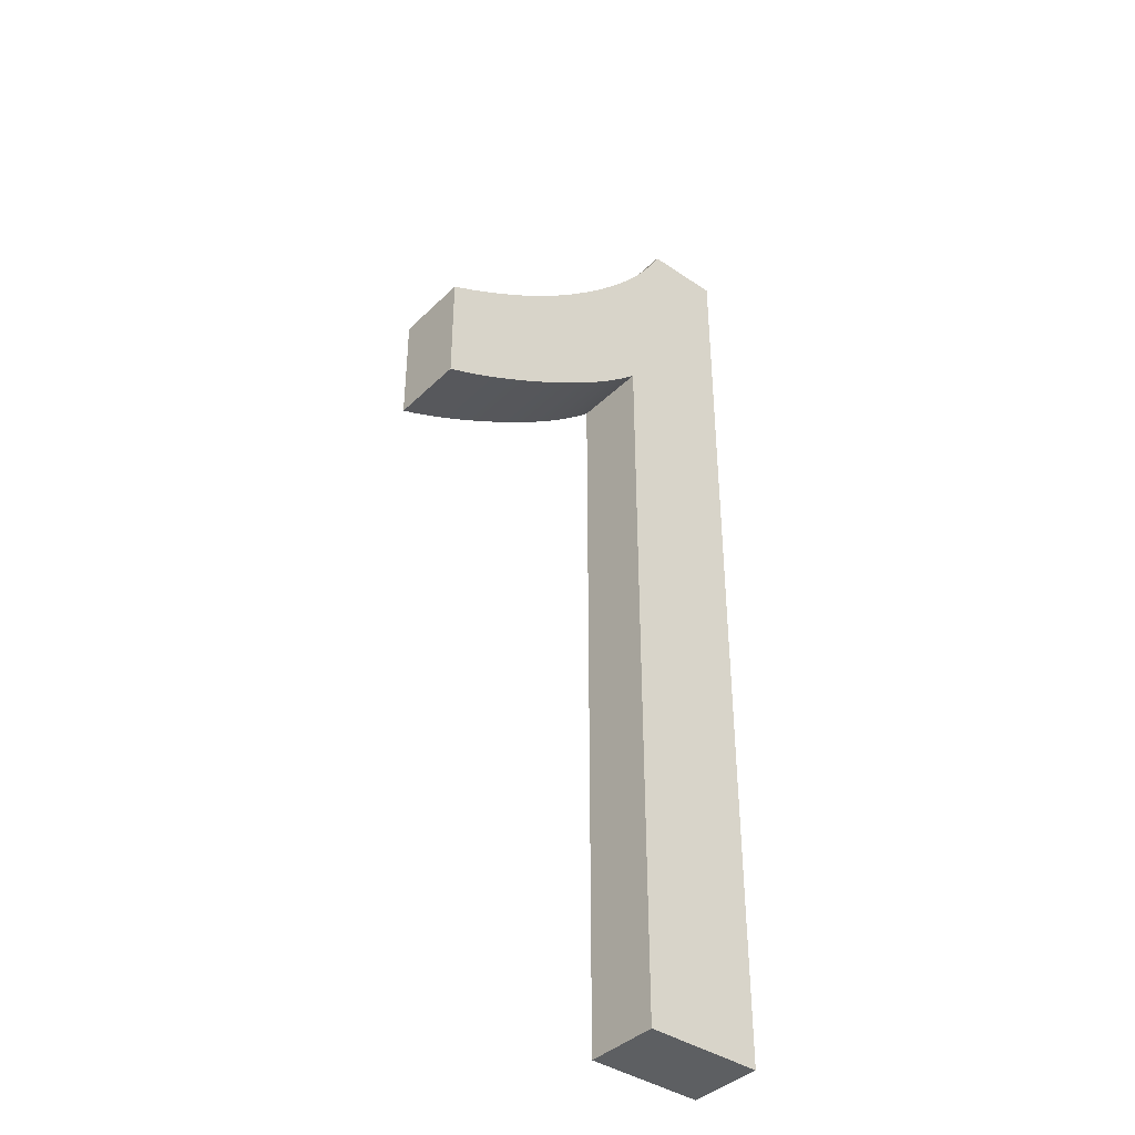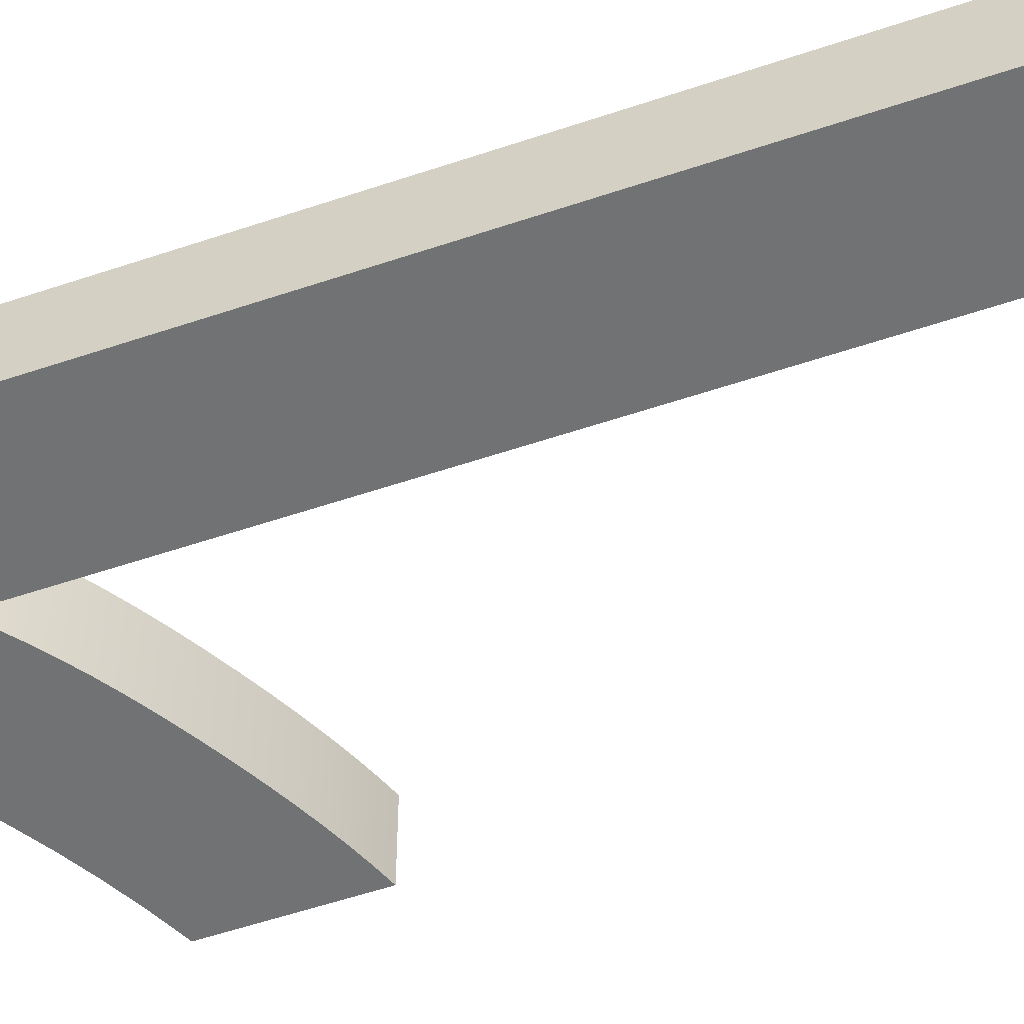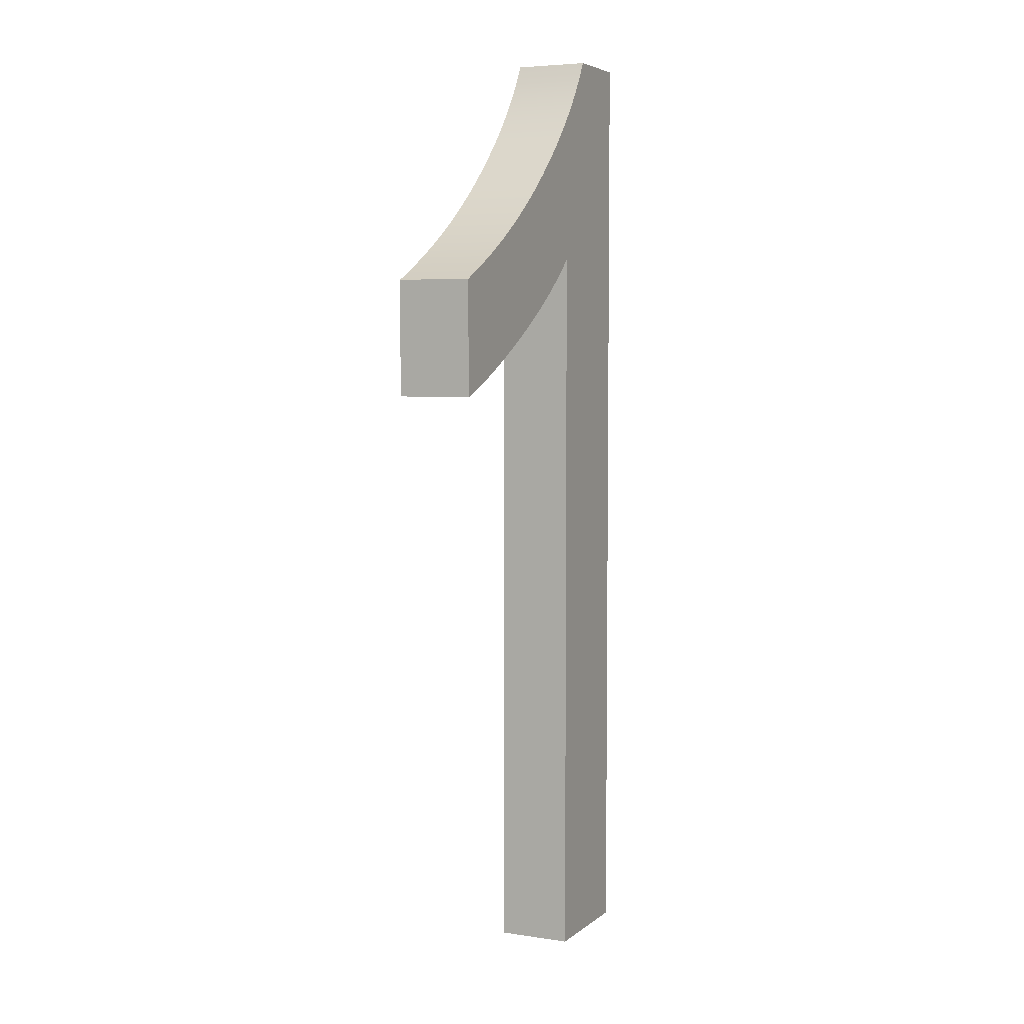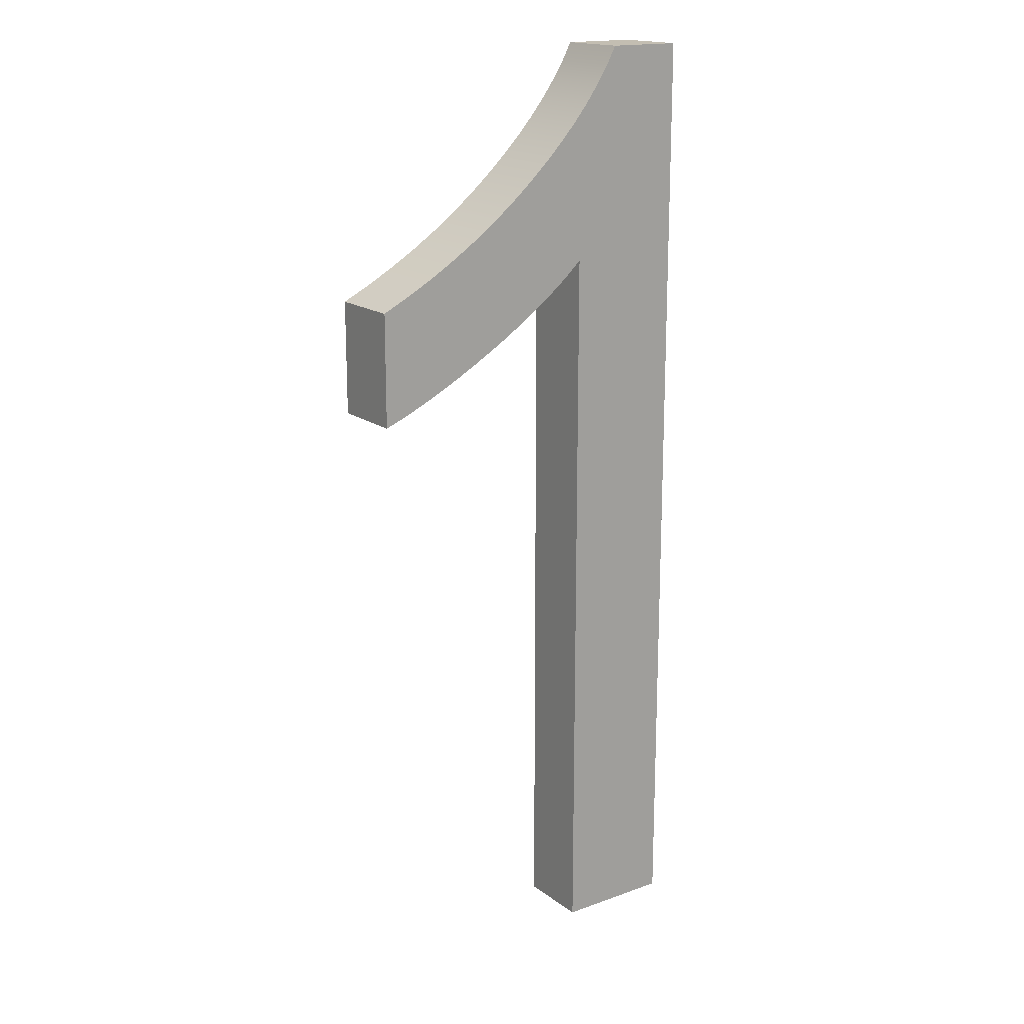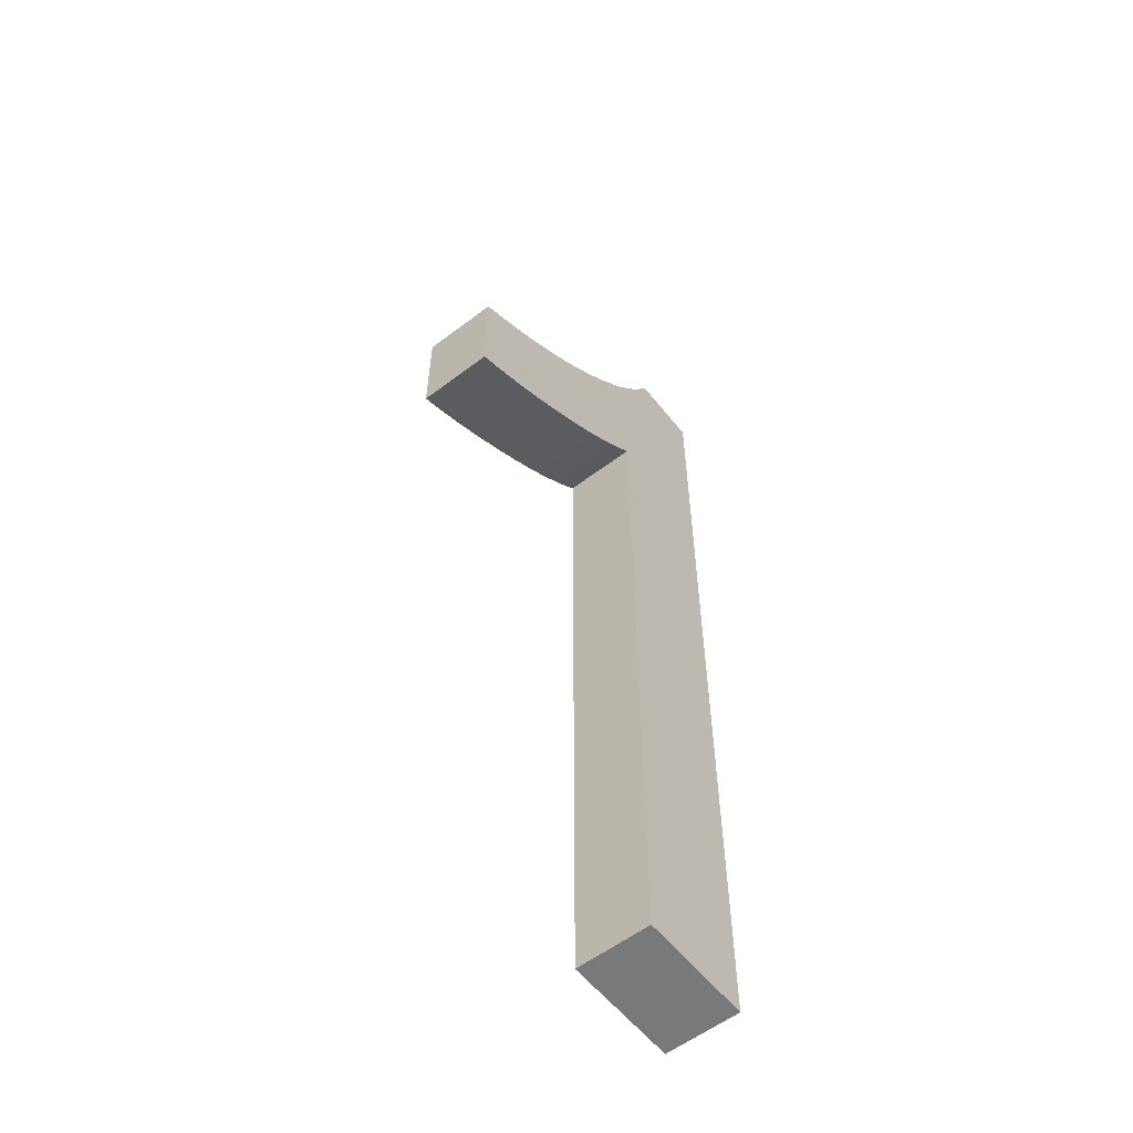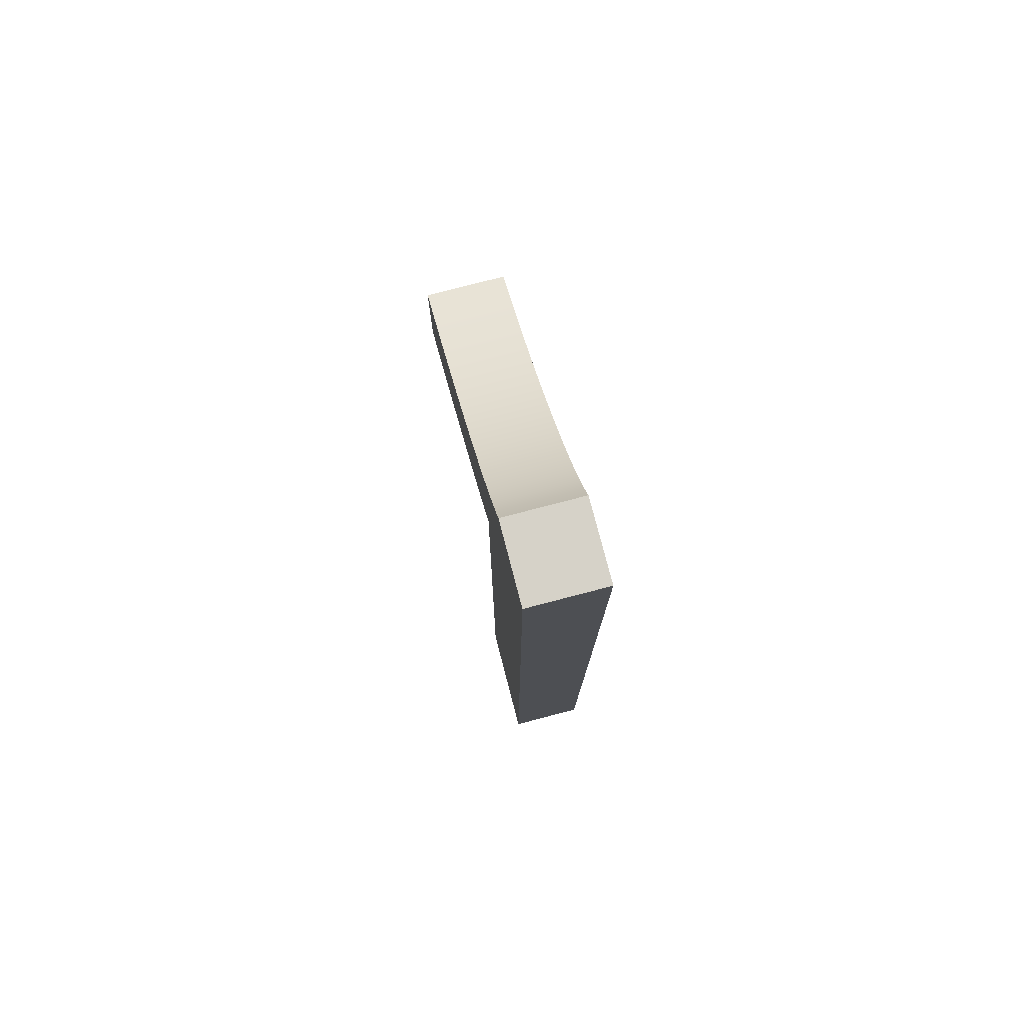
<metadata>
{"format":"obj","ext":"obj","renderer":"f3d","projection":"perspective","resolution":1024,"background":"white","views":[{"elev":-39.7,"azim":-40.1,"up":"+Z"},{"elev":-55.6,"azim":109.6,"up":"+Y"},{"elev":5.1,"azim":-64.6,"up":"+Z"},{"elev":17.4,"azim":-35.3,"up":"+Z"},{"elev":-57.7,"azim":-51.8,"up":"+Z"},{"elev":78.1,"azim":75.4,"up":"+Z"}]}
</metadata>
<code>
v  3.998 5 70.69
v  -1.093 5 70.69
v  -1.093 -0 70.69
v  3.998 -0 70.69
v  -1.738 5 69.49
v  -1.738 -0 69.49
v  -2.5 5 68.29
v  -2.5 -0 68.29
v  -3.381 5 67.08
v  -3.381 -0 67.08
v  -4.378 5 65.85
v  -4.378 -0 65.85
v  -5.494 5 64.61
v  -5.494 -0 64.61
v  -6.727 5 63.37
v  -6.727 -0 63.37
v  -8.077 5 62.11
v  -8.077 -0 62.11
v  -9.521 5 60.88
v  -9.521 -0 60.88
v  -11.03 5 59.69
v  -11.03 -0 59.69
v  -12.61 5 58.56
v  -12.61 -0 58.56
v  -14.26 5 57.49
v  -14.26 -0 57.49
v  -15.97 5 56.47
v  -15.97 -0 56.47
v  -17.75 5 55.5
v  -17.75 -0 55.5
v  -19.6 5 54.59
v  -19.6 -0 54.59
v  -19.6 5 46.97
v  -19.6 -0 46.97
v  -18.54 5 47.39
v  -18.54 -0 47.39
v  -17.43 5 47.86
v  -17.43 -0 47.86
v  -16.29 5 48.39
v  -16.29 -0 48.39
v  -15.11 5 48.97
v  -15.11 -0 48.97
v  -13.89 5 49.6
v  -13.89 -0 49.6
v  -12.63 5 50.3
v  -12.63 -0 50.3
v  -11.34 5 51.04
v  -11.34 -0 51.04
v  -10.06 5 51.82
v  -10.06 -0 51.82
v  -8.853 5 52.59
v  -8.853 -0 52.59
v  -7.718 5 53.37
v  -7.718 -0 53.37
v  -6.656 5 54.14
v  -6.656 -0 54.14
v  -5.666 5 54.92
v  -5.666 -0 54.92
v  -4.748 5 55.69
v  -4.748 -0 55.69
v  -3.902 5 56.47
v  -3.902 -0 56.47
v  -3.902 5 6.286
v  -3.902 0 6.286
v  3.998 5 6.286
v  3.998 0 6.286
g one
f 1 2 3
f 1 3 4
f 2 5 6
f 2 6 3
f 5 7 8
f 5 8 6
f 7 9 10
f 7 10 8
f 9 11 12
f 9 12 10
f 11 13 14
f 11 14 12
f 13 15 16
f 13 16 14
f 15 17 18
f 15 18 16
f 17 19 20
f 17 20 18
f 19 21 22
f 19 22 20
f 21 23 24
f 21 24 22
f 23 25 26
f 23 26 24
f 25 27 28
f 25 28 26
f 27 29 30
f 27 30 28
f 29 31 32
f 29 32 30
f 31 33 34
f 31 34 32
f 33 35 36
f 33 36 34
f 35 37 38
f 35 38 36
f 37 39 40
f 37 40 38
f 39 41 42
f 39 42 40
f 41 43 44
f 41 44 42
f 43 45 46
f 43 46 44
f 45 47 48
f 45 48 46
f 47 49 50
f 47 50 48
f 49 51 52
f 49 52 50
f 51 53 54
f 51 54 52
f 53 55 56
f 53 56 54
f 55 57 58
f 55 58 56
f 57 59 60
f 57 60 58
f 59 61 62
f 59 62 60
f 61 63 64
f 61 64 62
f 63 65 66
f 63 66 64
f 65 1 4
f 65 4 66
f 31 35 33
f 31 37 35
f 31 39 37
f 29 39 31
f 29 41 39
f 29 43 41
f 27 43 29
f 27 45 43
f 27 47 45
f 25 47 27
f 25 49 47
f 23 49 25
f 23 51 49
f 23 53 51
f 21 53 23
f 21 55 53
f 19 55 21
f 19 57 55
f 19 59 57
f 17 59 19
f 17 61 59
f 63 1 65
f 61 1 63
f 61 2 1
f 61 5 2
f 61 7 5
f 61 9 7
f 61 11 9
f 61 13 11
f 61 15 13
f 17 15 61
f 32 34 36
f 32 36 38
f 32 38 40
f 30 32 40
f 30 40 42
f 30 42 44
f 28 30 44
f 28 44 46
f 28 46 48
f 26 28 48
f 26 48 50
f 24 26 50
f 24 50 52
f 24 52 54
f 22 24 54
f 22 54 56
f 20 22 56
f 20 56 58
f 20 58 60
f 18 20 60
f 18 60 62
f 64 66 4
f 62 64 4
f 62 4 3
f 62 3 6
f 62 6 8
f 62 8 10
f 62 10 12
f 62 12 14
f 62 14 16
f 18 62 16

</code>
